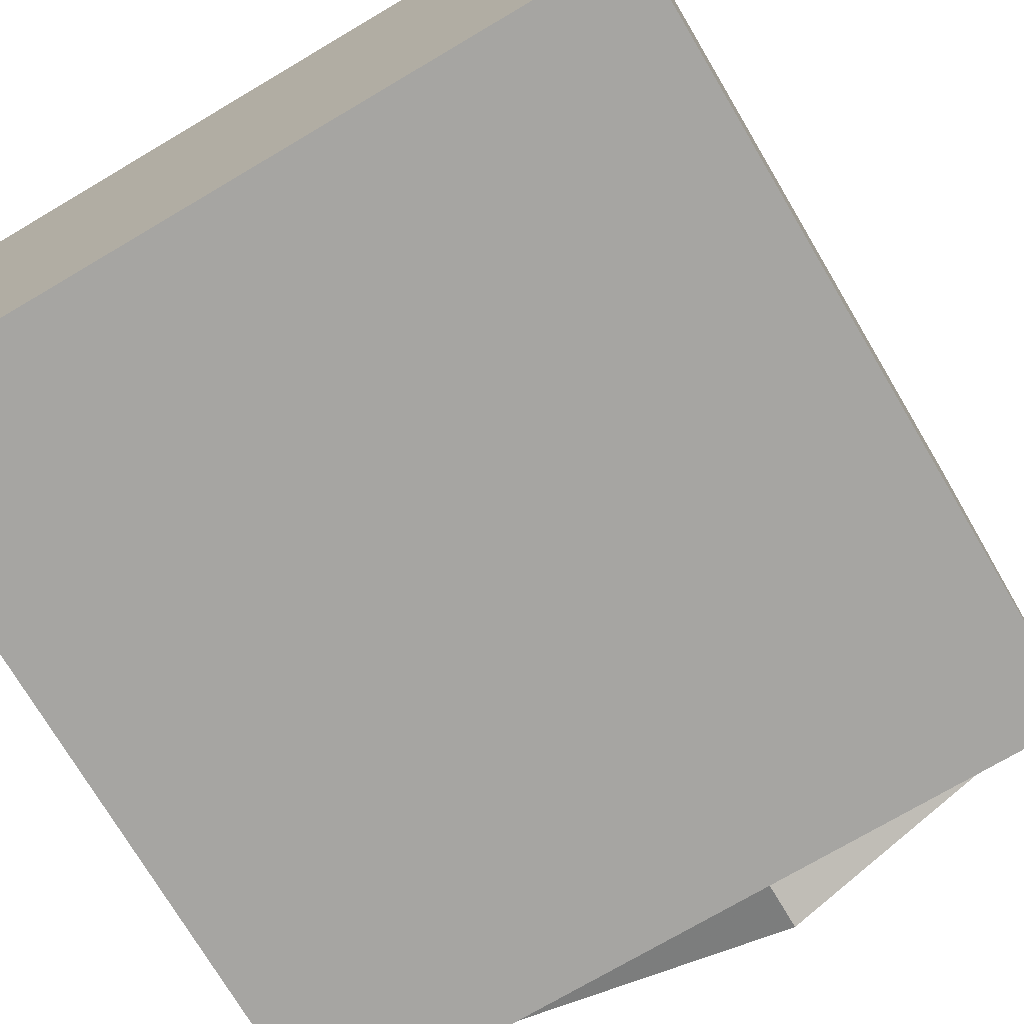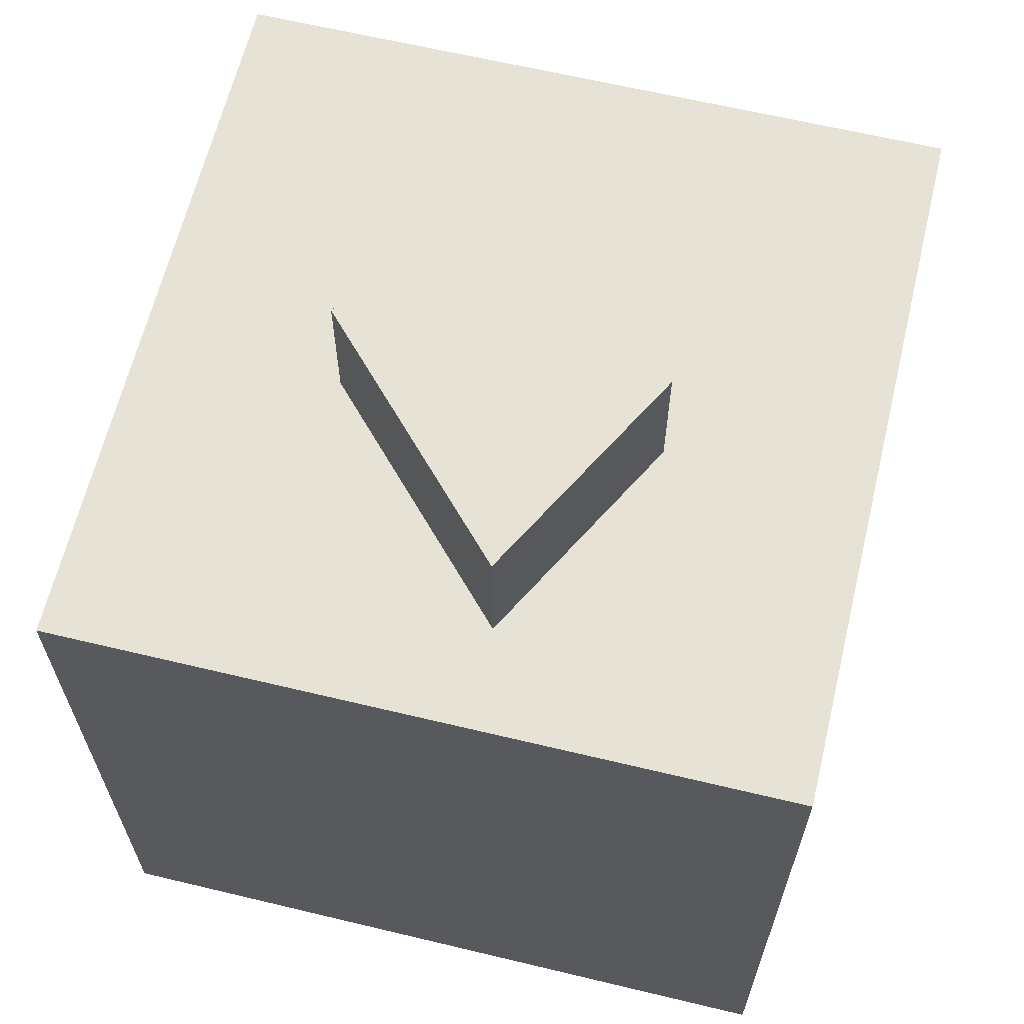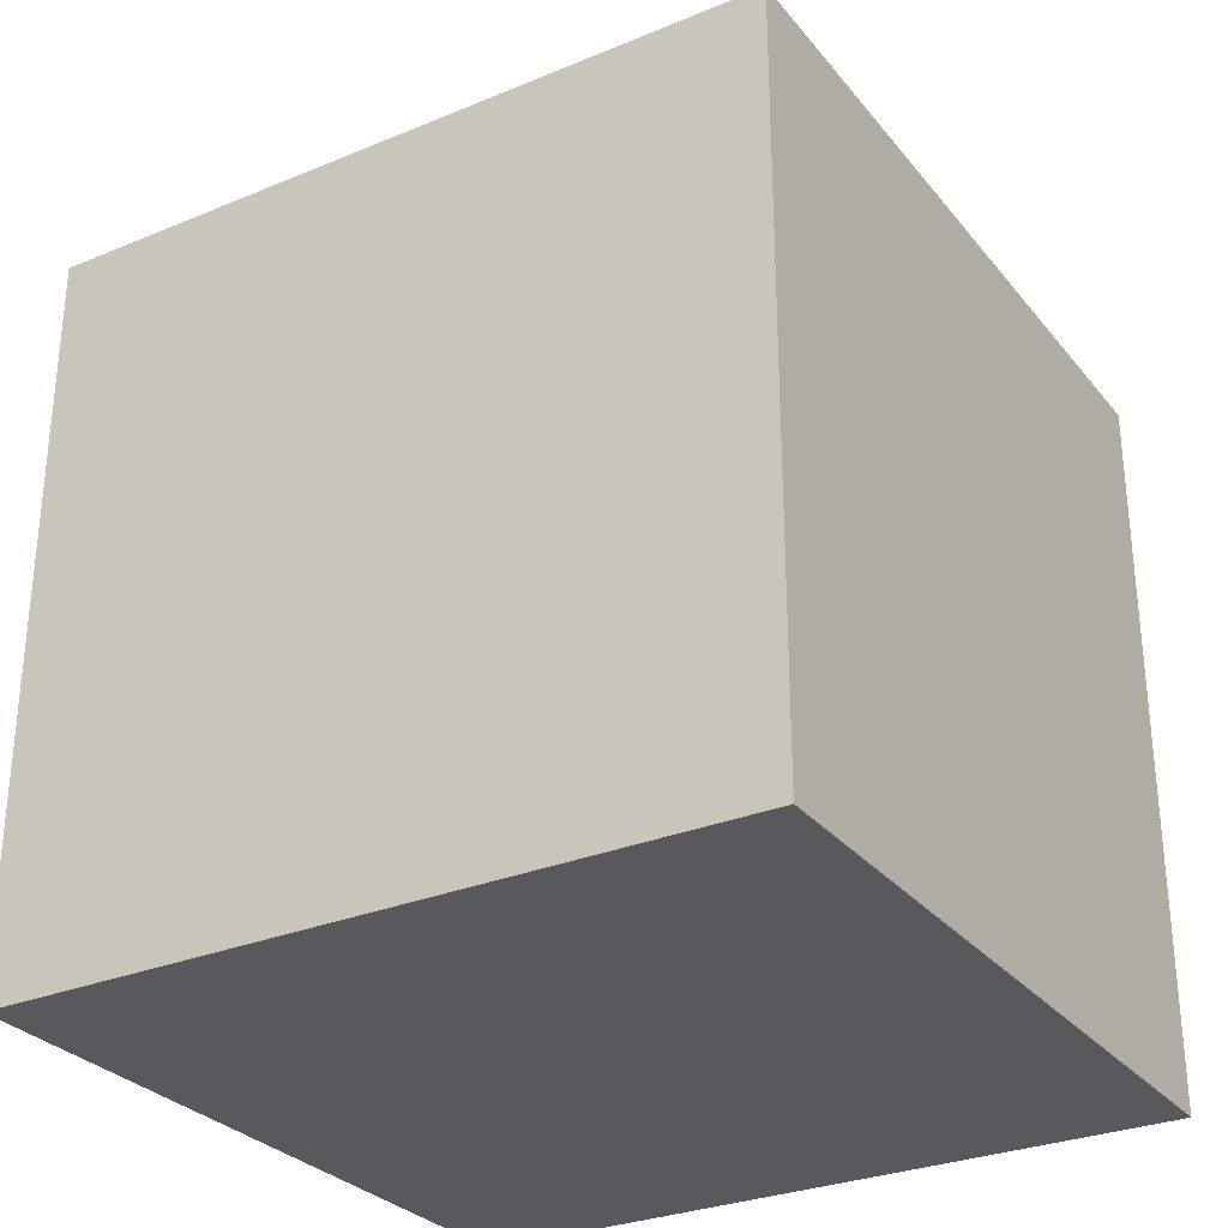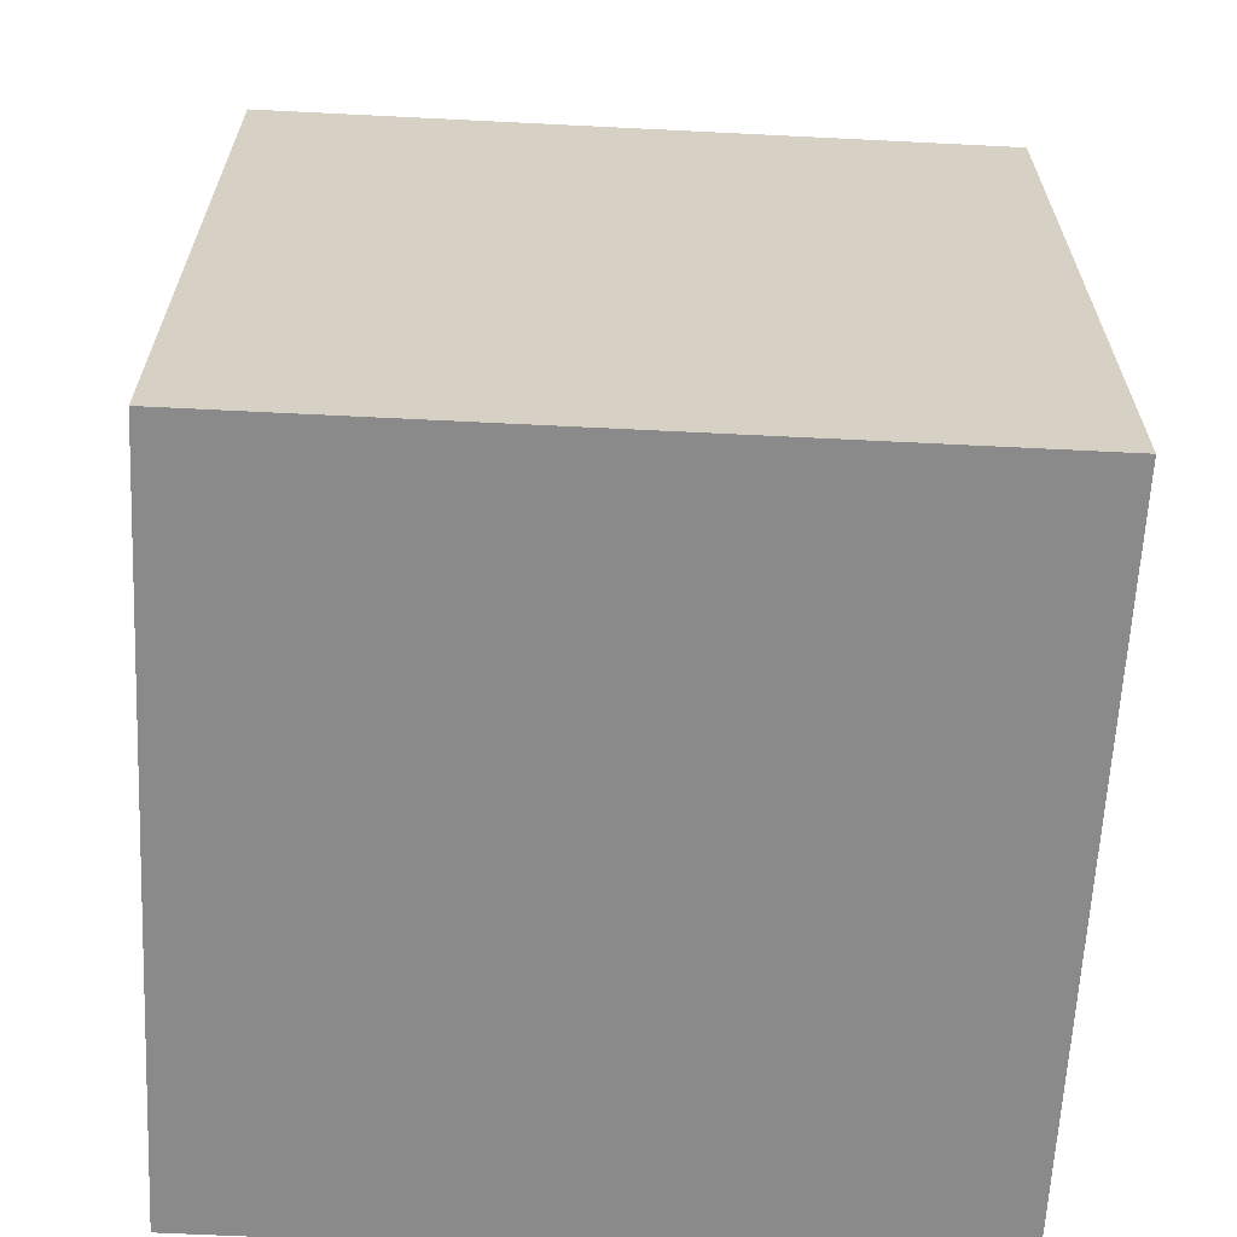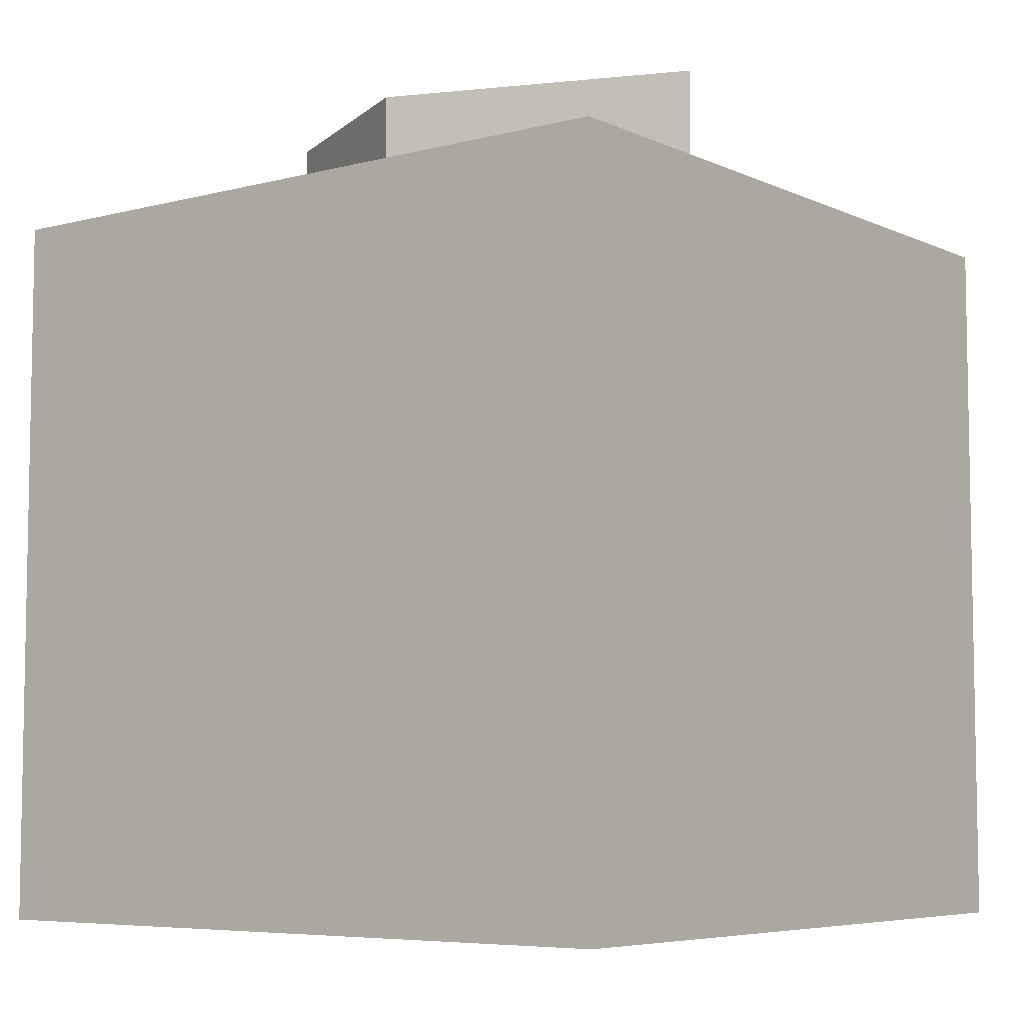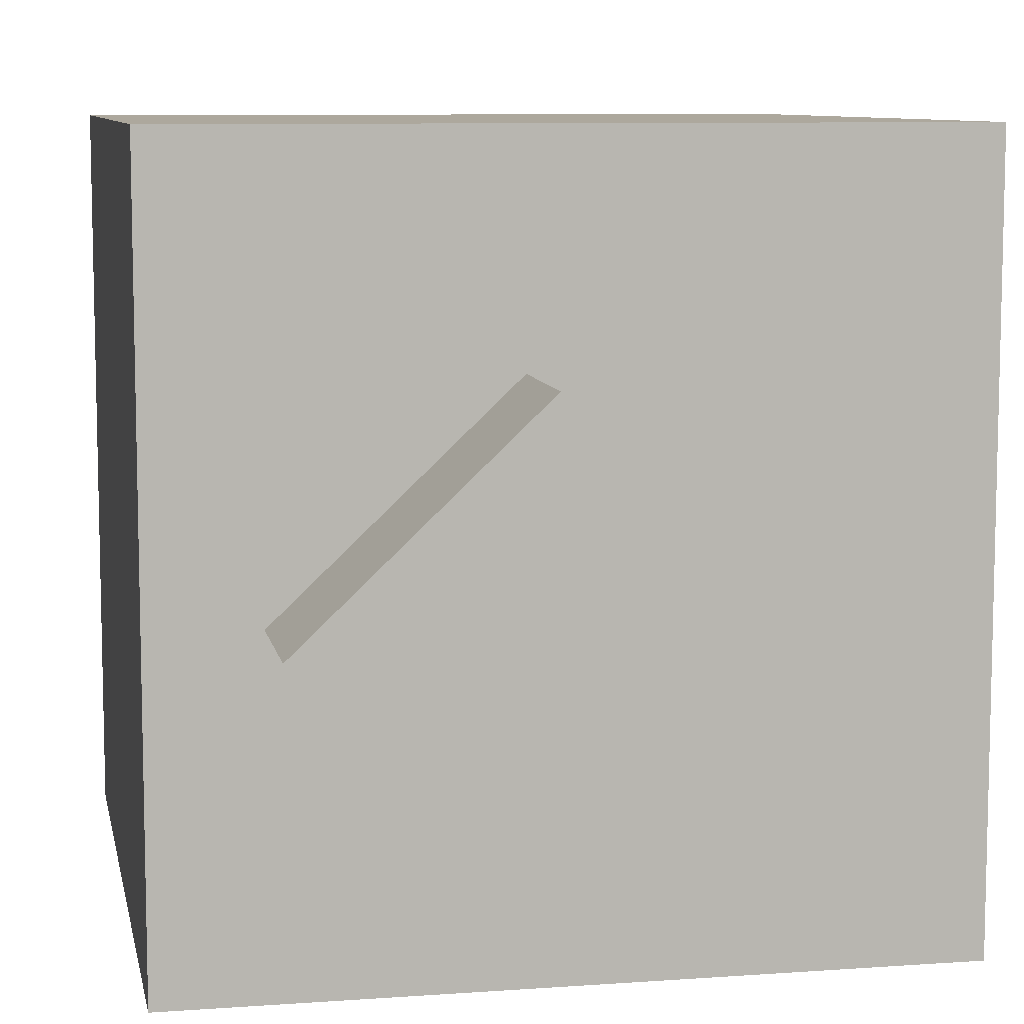
<metadata>
{"format":"obj","ext":"obj","renderer":"f3d","projection":"perspective","resolution":1024,"background":"white","views":[{"elev":-73.6,"azim":30.6,"up":"+Z"},{"elev":63.7,"azim":103.6,"up":"+Y"},{"elev":-29.6,"azim":-148.7,"up":"+Y"},{"elev":-63.6,"azim":-92.9,"up":"+Y"},{"elev":-6.4,"azim":-142.6,"up":"+Y"},{"elev":8.7,"azim":169.0,"up":"+Z"}]}
</metadata>
<code>
v 0.04 -0.04 0.04
v 0.04 0.04 0.04
v 0.04 -0.04 -0.04
v 0.04 0.04 -0.04
v -0.04 -0.04 0.04
v -0.04 0.04 0.04
v -0.04 -0.04 -0.04
v -0.04 0.04 -0.04
v 0.005 0.055 -0.01763
v 0.005 0.04 -0.01763
v -0.02894 0.055 -0.005
v -0.02894 0.04 -0.005
v 0.02894 0.055 -0.005
v 0.02894 0.04 -0.005
v 0.005 0.055 0.01763
v 0.005 0.04 0.01763
f 2 1 4
f 4 1 3
f 4 3 8
f 8 3 7
f 8 7 6
f 6 7 5
f 6 5 2
f 2 5 1
f 7 3 5
f 5 3 1
f 4 8 2
f 2 8 6
f 10 14 12
f 12 14 16
f 13 9 15
f 15 9 11
f 11 12 15
f 15 12 16
f 15 16 13
f 13 16 14
f 9 10 11
f 11 10 12
f 13 14 9
f 9 14 10

</code>
